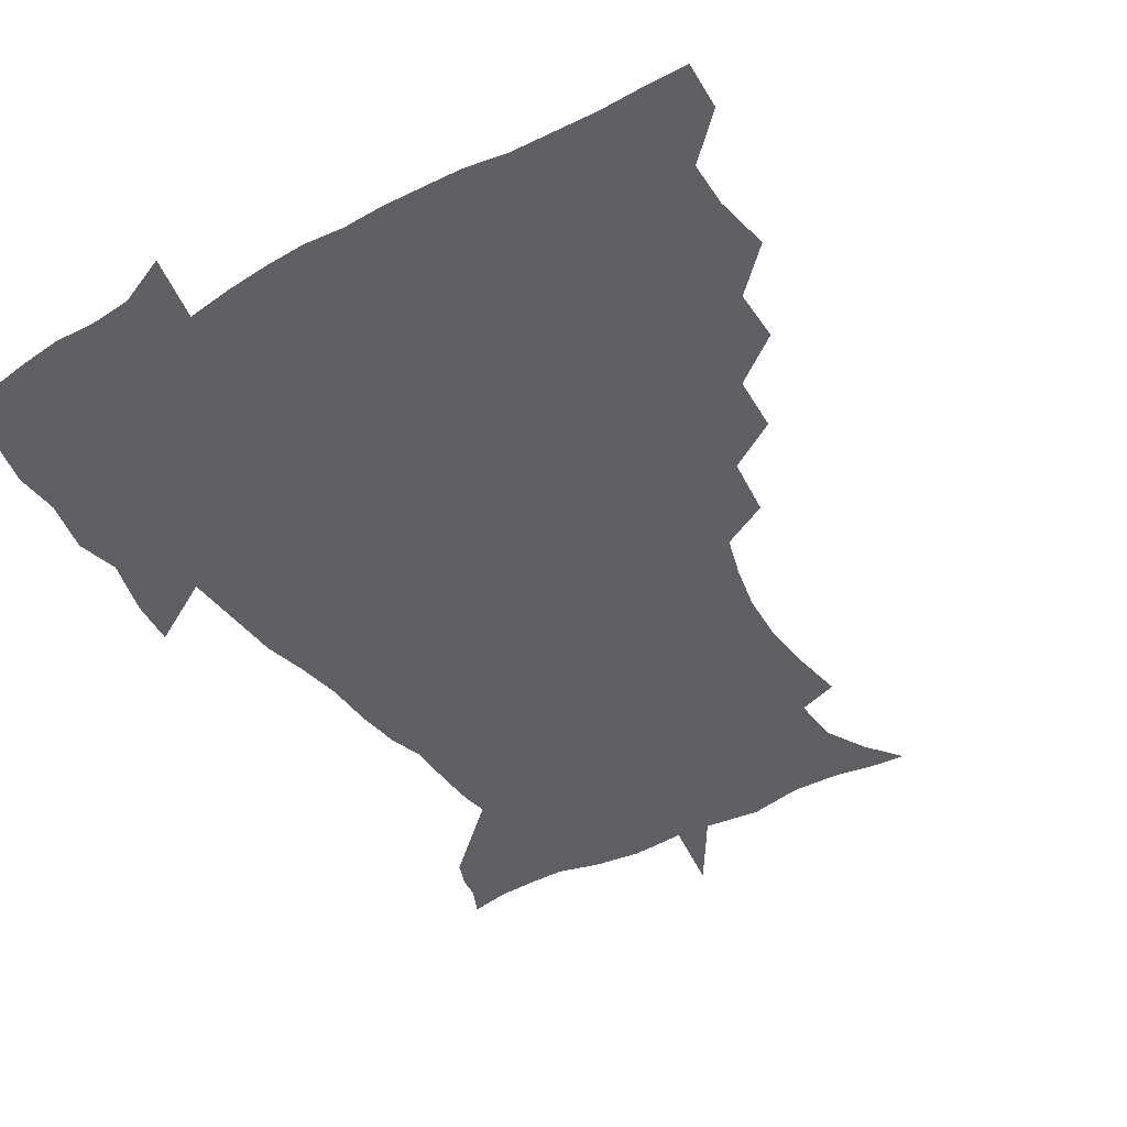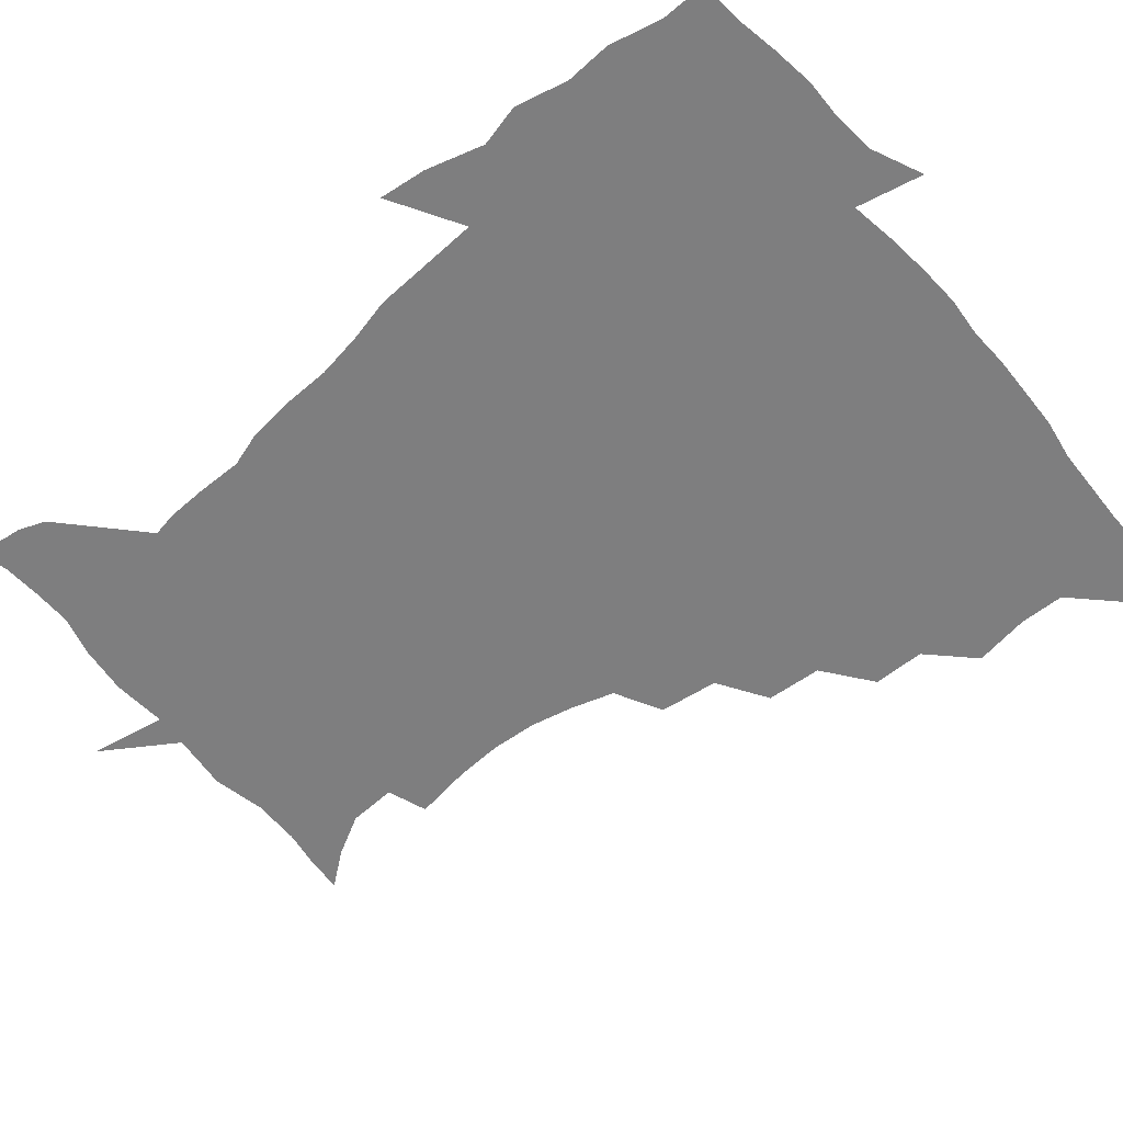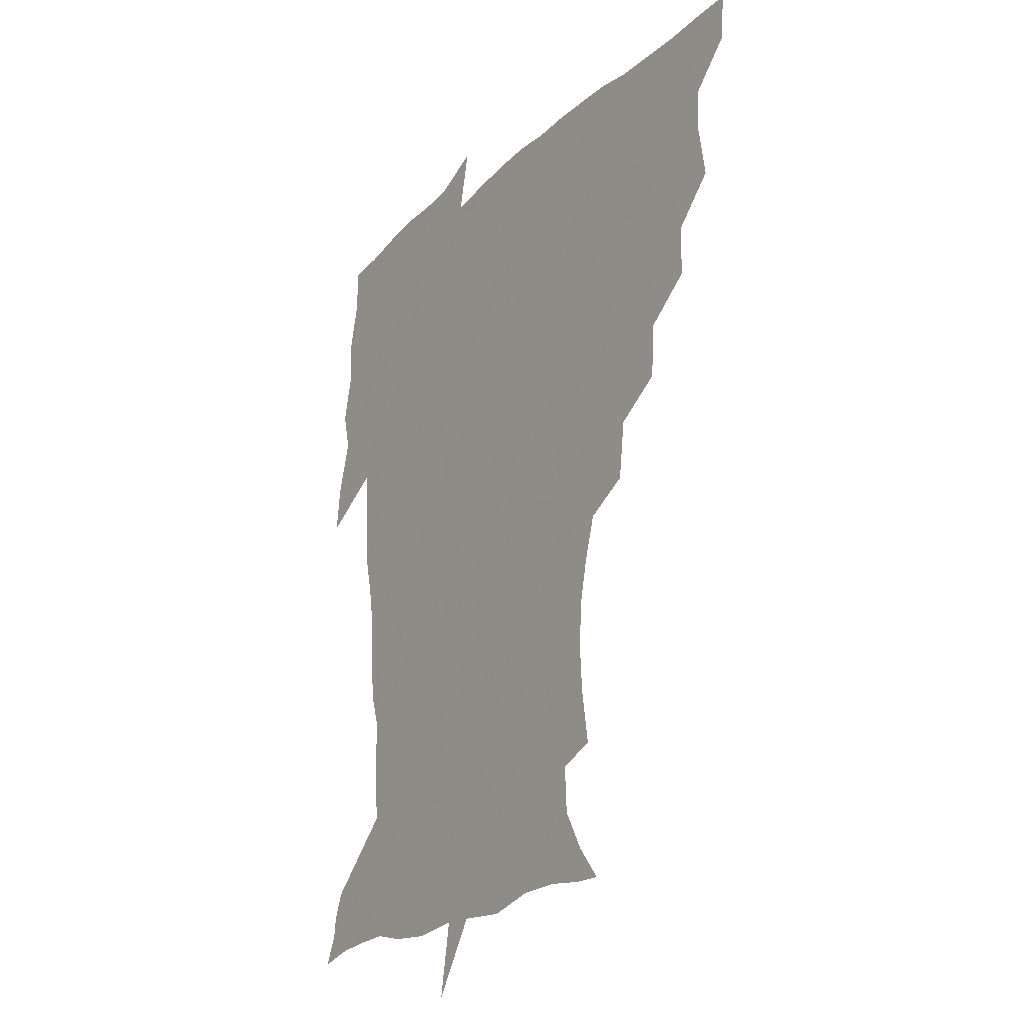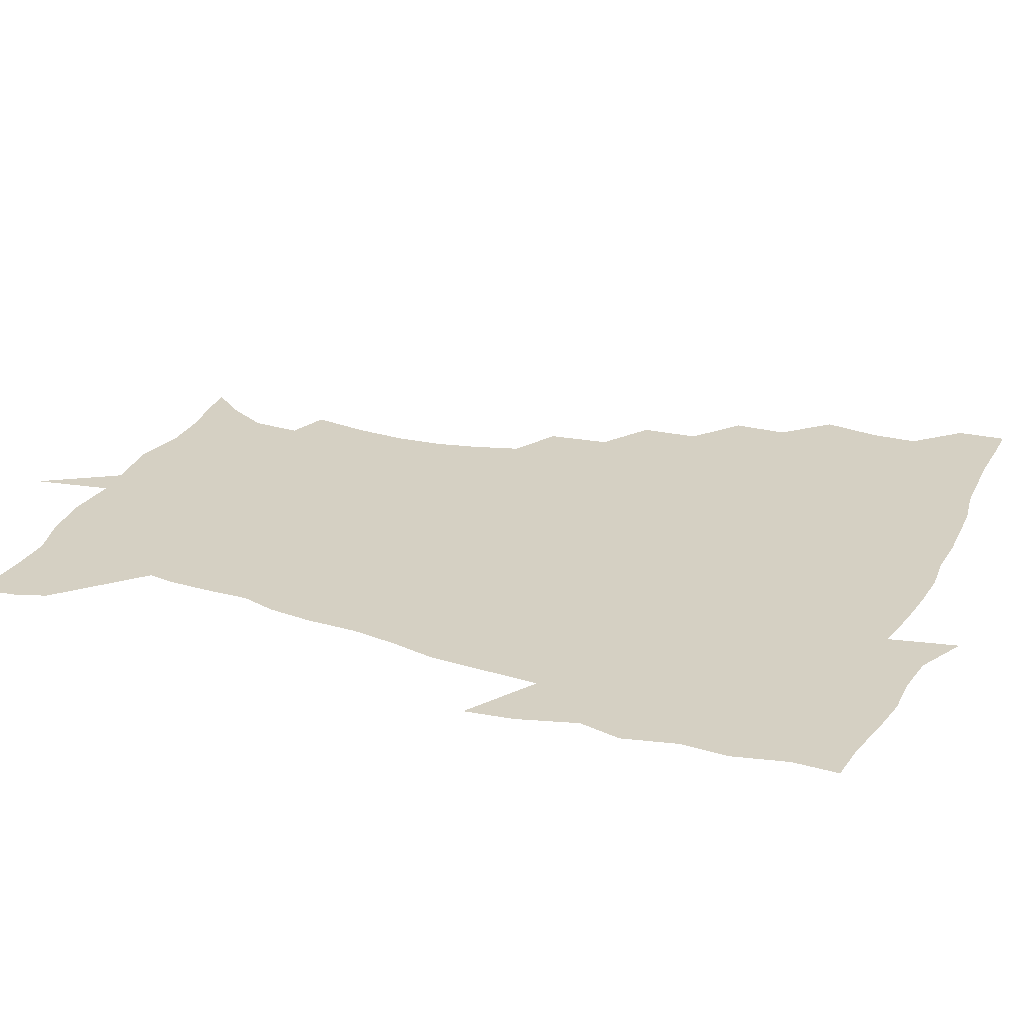
<metadata>
{"format":"obj","ext":"obj","renderer":"f3d","projection":"perspective","resolution":1024,"background":"white","views":[{"elev":-43.8,"azim":-148.0,"up":"+Z"},{"elev":-59.4,"azim":130.2,"up":"+Z"},{"elev":-23.5,"azim":-123.6,"up":"+Y"},{"elev":26.2,"azim":113.2,"up":"+Z"}]}
</metadata>
<code>
v 452.1 449.4 0
v 450.9 466.6 0
v 464.7 398.2 0
v 467.9 417.9 0
v 467.5 434.1 0
v 467.4 449.2 0
v 466.1 466.7 0
v 480.4 364.2 0
v 480.2 382.7 0
v 484.2 404 0
v 483.7 419.6 0
v 483 435 0
v 482.2 450.6 0
v 481.7 466.2 0
v 499.5 331 0
v 498 350.9 0
v 499.8 372.8 0
v 500.8 390.9 0
v 500.2 406.2 0
v 499.6 420.9 0
v 499.1 435.4 0
v 498.6 449.8 0
v 496.9 466.9 0
v 520.2 298.5 0
v 517.5 319.8 0
v 516.9 342 0
v 515.2 358.7 0
v 516.5 378.1 0
v 515 391.7 0
v 514.9 407 0
v 514.3 421.5 0
v 513.7 435.9 0
v 512.9 450.5 0
v 511.8 467.5 0
v 542.4 204.5 0
v 545.5 224.8 0
v 546.6 242.1 0
v 545.4 258.7 0
v 542.1 274 0
v 537.3 289.6 0
v 534.2 309.9 0
v 532.3 328.4 0
v 531.9 347.6 0
v 530.8 362.9 0
v 530.6 378.8 0
v 530.2 393.4 0
v 529.5 407.6 0
v 529 422 0
v 528.3 436.5 0
v 527.5 451.6 0
v 526.6 469.9 0
v 538.3 155.3 0
v 548 167.7 0
v 555.8 182.3 0
v 556.7 199.5 0
v 556.9 217.9 0
v 557.7 235.2 0
v 557 250.9 0
v 555 265.5 0
v 552.2 280.3 0
v 549.5 298 0
v 547.4 315.3 0
v 546.5 333.3 0
v 545.6 348.5 0
v 545.2 364.8 0
v 545.8 381.1 0
v 544.7 394.2 0
v 545.3 408.8 0
v 544 422.5 0
v 543.4 436.6 0
v 542.2 452.5 0
v 541 470.4 0
v 550.2 156.2 0
v 563.1 174.2 0
v 567 189.7 0
v 568.8 208.7 0
v 568.1 222.6 0
v 568.9 242.1 0
v 568.1 257.8 0
v 566.9 274.4 0
v 563.9 285.7 0
v 562.2 303 0
v 561 319.9 0
v 560.2 334.3 0
v 560.2 352.4 0
v 559.5 366.4 0
v 559.5 381.4 0
v 558.5 394.2 0
v 559.3 409.1 0
v 558.6 422.6 0
v 558.1 436.7 0
v 557.1 451.9 0
v 555.2 470.9 0
v 565 158.6 0
v 576.2 177.3 0
v 580 196.6 0
v 580.5 213.1 0
v 580.5 229.7 0
v 580.3 245.7 0
v 579.5 261.5 0
v 578.4 276.9 0
v 576.6 290.7 0
v 575.3 306.7 0
v 574.1 319.3 0
v 574.2 337.8 0
v 573.8 353 0
v 573.3 366.5 0
v 573.4 382 0
v 573.6 395.8 0
v 573.4 409.3 0
v 572.6 423.2 0
v 572.5 436.9 0
v 572 451 0
v 569.6 470.3 0
v 581.9 158.9 0
v 590.5 180.6 0
v 592.2 197.8 0
v 592.4 214.3 0
v 592.1 229.1 0
v 591.4 247 0
v 591.1 262.3 0
v 590.7 279.2 0
v 589.3 292.6 0
v 588.2 306.8 0
v 587.8 322 0
v 587.7 339.8 0
v 587.6 354.6 0
v 587.6 367.9 0
v 587.4 381.5 0
v 587.7 396.2 0
v 587.5 409.7 0
v 587.7 423.3 0
v 587.4 436.8 0
v 586 452.1 0
v 583.6 471.5 0
v 600.8 155 0
v 604.2 179.9 0
v 604.7 199.9 0
v 604.7 215.9 0
v 604.5 232.5 0
v 603.8 245.3 0
v 602.7 262.3 0
v 602.8 280.9 0
v 602.1 294.2 0
v 601.4 308.4 0
v 601.4 324.8 0
v 601.3 340 0
v 601.2 353.3 0
v 601.4 368.1 0
v 601.7 382.9 0
v 601.8 396.6 0
v 601.9 410 0
v 602.1 423.6 0
v 601.5 437.7 0
v 600.3 453.4 0
v 598.3 470.8 0
v 621.1 157.3 0
v 618 183 0
v 617.2 201.1 0
v 616.8 219 0
v 616.5 233.4 0
v 616.3 247.8 0
v 615.4 261.3 0
v 614.7 281 0
v 614.7 295.4 0
v 614.7 310 0
v 614.5 325.2 0
v 614.6 340.8 0
v 614.8 353.6 0
v 615.2 370.1 0
v 615.3 383.1 0
v 615.7 397.7 0
v 616.1 410.4 0
v 616.5 423.7 0
v 616.2 437.9 0
v 615.3 453 0
v 613.8 469.3 0
v 638.4 130.9 0
v 633.4 158.3 0
v 631.7 180.9 0
v 629.8 201 0
v 628.7 218.3 0
v 628.3 234.6 0
v 628.3 249.6 0
v 628 263.1 0
v 627.1 281.2 0
v 627.3 295 0
v 627.4 311.9 0
v 627.8 325.3 0
v 628 339.8 0
v 628.3 354.8 0
v 628.3 370.5 0
v 628.9 383 0
v 629.3 396.8 0
v 629.8 410.5 0
v 630.2 423.9 0
v 631.2 437.3 0
v 631.6 451 0
v 630.5 466.8 0
v 625.4 490.4 0
v 652.8 156.9 0
v 645.5 181.9 0
v 642.6 200.2 0
v 641.1 216.5 0
v 640 233 0
v 639.9 249.4 0
v 640.1 263.4 0
v 639.5 280.3 0
v 640.3 293.8 0
v 640.7 308.8 0
v 641.2 323.3 0
v 641.7 337.7 0
v 641.6 354.6 0
v 641.8 369.1 0
v 642.4 382.6 0
v 643.2 395.5 0
v 643.4 410.4 0
v 644.1 423.4 0
v 645 437.6 0
v 645.3 451 0
v 645.1 465.5 0
v 643.4 482.4 0
v 670.3 159 0
v 660.5 180.4 0
v 655.9 198.2 0
v 652.8 215.8 0
v 652 230.3 0
v 651.3 247.4 0
v 651.9 261.8 0
v 652.4 276.3 0
v 653 291.3 0
v 653.9 305.8 0
v 654.8 320.3 0
v 655.4 335.2 0
v 655.1 352.5 0
v 655.3 367.9 0
v 656 381.9 0
v 656.4 397.1 0
v 656.9 410.5 0
v 657.7 424.3 0
v 658.4 437.5 0
v 659 450.8 0
v 659.4 464.9 0
v 658.3 480.9 0
v 684.7 162.9 0
v 674.6 180.1 0
v 669.8 195.5 0
v 665.5 211.9 0
v 663.4 227.5 0
v 663.1 243 0
v 664 257 0
v 664.8 271.7 0
v 665.9 286.5 0
v 666.6 302 0
v 666.9 319.3 0
v 668.4 333.7 0
v 669.9 348.3 0
v 669.7 365 0
v 669.1 382 0
v 669.5 396.3 0
v 670.1 409.9 0
v 670.6 424.2 0
v 671.6 437.3 0
v 672.6 450.6 0
v 673.6 464.1 0
v 672.9 481.3 0
v 699 162.8 0
v 688.9 178.1 0
v 685.7 189.8 0
v 678.3 207.8 0
v 675.4 221.2 0
v 675.6 235.4 0
v 675.4 251.3 0
v 676.5 265.8 0
v 679.2 278.7 0
v 679.4 296.2 0
v 681.1 311.4 0
v 683.3 326.3 0
v 684.6 342.8 0
v 684.2 361.3 0
v 683.2 379.2 0
v 683.7 393.6 0
v 683 409.1 0
v 683.9 422.7 0
v 684.3 437 0
v 685.8 449.9 0
v 687.3 463.2 0
v 688.2 479.3 0
v 711.9 162.1 0
v 704.4 174.5 0
v 700.6 185.1 0
v 697.1 196.1 0
v 688.9 212 0
v 690.5 221.1 0
v 691 235 0
v 690.8 251.6 0
v 694.6 263.7 0
v 696.5 279.3 0
v 696.9 297.4 0
v 699.5 313.6 0
v 703.1 329.4 0
v 704 348.6 0
v 705 368.4 0
v 700.7 387.5 0
v 699 404 0
v 697.1 420.8 0
v 697.7 434.9 0
v 698.4 448.8 0
v 701.2 462 0
v 703.6 476.5 0
v 726.1 159.2 0
v 721.3 169.4 0
v 720.4 176.8 0
v 716.8 186.1 0
v 730.6 353.4 0
v 728.6 370.3 0
v 722.7 390.8 0
v 726.3 405.6 0
v 721.9 424.5 0
v 722.7 440.6 0
v 718.3 459.5 0
v 718.6 475.4 0
v 721 496 0
f 5 6 1
f 1 6 2
f 6 7 2
f 9 10 3
f 3 10 4
f 10 11 4
f 4 11 5
f 11 12 5
f 5 12 6
f 12 13 6
f 6 13 7
f 13 14 7
f 16 17 8
f 8 17 9
f 17 18 9
f 9 18 10
f 18 19 10
f 10 19 11
f 19 20 11
f 11 20 12
f 20 21 12
f 12 21 13
f 21 22 13
f 13 22 14
f 22 23 14
f 25 26 15
f 15 26 16
f 26 27 16
f 16 27 17
f 27 28 17
f 17 28 18
f 28 29 18
f 18 29 19
f 29 30 19
f 19 30 20
f 30 31 20
f 20 31 21
f 31 32 21
f 21 32 22
f 32 33 22
f 22 33 23
f 33 34 23
f 40 41 24
f 24 41 25
f 41 42 25
f 25 42 26
f 42 43 26
f 26 43 27
f 43 44 27
f 27 44 28
f 44 45 28
f 28 45 29
f 45 46 29
f 29 46 30
f 46 47 30
f 30 47 31
f 47 48 31
f 31 48 32
f 48 49 32
f 32 49 33
f 49 50 33
f 33 50 34
f 50 51 34
f 55 56 35
f 35 56 36
f 56 57 36
f 36 57 37
f 57 58 37
f 37 58 38
f 58 59 38
f 38 59 39
f 59 60 39
f 39 60 40
f 60 61 40
f 40 61 41
f 61 62 41
f 41 62 42
f 62 63 42
f 42 63 43
f 63 64 43
f 43 64 44
f 64 65 44
f 44 65 45
f 65 66 45
f 45 66 46
f 66 67 46
f 46 67 47
f 67 68 47
f 47 68 48
f 68 69 48
f 48 69 49
f 69 70 49
f 49 70 50
f 70 71 50
f 50 71 51
f 71 72 51
f 52 73 53
f 73 74 53
f 53 74 54
f 74 75 54
f 54 75 55
f 75 76 55
f 55 76 56
f 76 77 56
f 56 77 57
f 77 78 57
f 57 78 58
f 78 79 58
f 58 79 59
f 79 80 59
f 59 80 60
f 80 81 60
f 60 81 61
f 81 82 61
f 61 82 62
f 82 83 62
f 62 83 63
f 83 84 63
f 63 84 64
f 84 85 64
f 64 85 65
f 85 86 65
f 65 86 66
f 86 87 66
f 66 87 67
f 87 88 67
f 67 88 68
f 88 89 68
f 68 89 69
f 89 90 69
f 69 90 70
f 90 91 70
f 70 91 71
f 91 92 71
f 71 92 72
f 92 93 72
f 73 94 74
f 94 95 74
f 74 95 75
f 95 96 75
f 75 96 76
f 96 97 76
f 76 97 77
f 97 98 77
f 77 98 78
f 98 99 78
f 78 99 79
f 99 100 79
f 79 100 80
f 100 101 80
f 80 101 81
f 101 102 81
f 81 102 82
f 102 103 82
f 82 103 83
f 103 104 83
f 83 104 84
f 104 105 84
f 84 105 85
f 105 106 85
f 85 106 86
f 106 107 86
f 86 107 87
f 107 108 87
f 87 108 88
f 108 109 88
f 88 109 89
f 109 110 89
f 89 110 90
f 110 111 90
f 90 111 91
f 111 112 91
f 91 112 92
f 112 113 92
f 92 113 93
f 113 114 93
f 94 115 95
f 115 116 95
f 95 116 96
f 116 117 96
f 96 117 97
f 117 118 97
f 97 118 98
f 118 119 98
f 98 119 99
f 119 120 99
f 99 120 100
f 120 121 100
f 100 121 101
f 121 122 101
f 101 122 102
f 122 123 102
f 102 123 103
f 123 124 103
f 103 124 104
f 124 125 104
f 104 125 105
f 125 126 105
f 105 126 106
f 126 127 106
f 106 127 107
f 127 128 107
f 107 128 108
f 128 129 108
f 108 129 109
f 129 130 109
f 109 130 110
f 130 131 110
f 110 131 111
f 131 132 111
f 111 132 112
f 132 133 112
f 112 133 113
f 133 134 113
f 113 134 114
f 134 135 114
f 115 136 116
f 136 137 116
f 116 137 117
f 137 138 117
f 117 138 118
f 138 139 118
f 118 139 119
f 139 140 119
f 119 140 120
f 140 141 120
f 120 141 121
f 141 142 121
f 121 142 122
f 142 143 122
f 122 143 123
f 143 144 123
f 123 144 124
f 144 145 124
f 124 145 125
f 145 146 125
f 125 146 126
f 146 147 126
f 126 147 127
f 147 148 127
f 127 148 128
f 148 149 128
f 128 149 129
f 149 150 129
f 129 150 130
f 150 151 130
f 130 151 131
f 151 152 131
f 131 152 132
f 152 153 132
f 132 153 133
f 153 154 133
f 133 154 134
f 154 155 134
f 134 155 135
f 155 156 135
f 136 157 137
f 157 158 137
f 137 158 138
f 158 159 138
f 138 159 139
f 159 160 139
f 139 160 140
f 160 161 140
f 140 161 141
f 161 162 141
f 141 162 142
f 162 163 142
f 142 163 143
f 163 164 143
f 143 164 144
f 164 165 144
f 144 165 145
f 165 166 145
f 145 166 146
f 166 167 146
f 146 167 147
f 167 168 147
f 147 168 148
f 168 169 148
f 148 169 149
f 169 170 149
f 149 170 150
f 170 171 150
f 150 171 151
f 171 172 151
f 151 172 152
f 172 173 152
f 152 173 153
f 173 174 153
f 153 174 154
f 174 175 154
f 154 175 155
f 175 176 155
f 155 176 156
f 176 177 156
f 178 179 157
f 157 179 158
f 179 180 158
f 158 180 159
f 180 181 159
f 159 181 160
f 181 182 160
f 160 182 161
f 182 183 161
f 161 183 162
f 183 184 162
f 162 184 163
f 184 185 163
f 163 185 164
f 185 186 164
f 164 186 165
f 186 187 165
f 165 187 166
f 187 188 166
f 166 188 167
f 188 189 167
f 167 189 168
f 189 190 168
f 168 190 169
f 190 191 169
f 169 191 170
f 191 192 170
f 170 192 171
f 192 193 171
f 171 193 172
f 193 194 172
f 172 194 173
f 194 195 173
f 173 195 174
f 195 196 174
f 174 196 175
f 196 197 175
f 175 197 176
f 197 198 176
f 176 198 177
f 198 199 177
f 179 201 180
f 201 202 180
f 180 202 181
f 202 203 181
f 181 203 182
f 203 204 182
f 182 204 183
f 204 205 183
f 183 205 184
f 205 206 184
f 184 206 185
f 206 207 185
f 185 207 186
f 207 208 186
f 186 208 187
f 208 209 187
f 187 209 188
f 209 210 188
f 188 210 189
f 210 211 189
f 189 211 190
f 211 212 190
f 190 212 191
f 212 213 191
f 191 213 192
f 213 214 192
f 192 214 193
f 214 215 193
f 193 215 194
f 215 216 194
f 194 216 195
f 216 217 195
f 195 217 196
f 217 218 196
f 196 218 197
f 218 219 197
f 197 219 198
f 219 220 198
f 198 220 199
f 220 221 199
f 199 221 200
f 221 222 200
f 201 223 202
f 223 224 202
f 202 224 203
f 224 225 203
f 203 225 204
f 225 226 204
f 204 226 205
f 226 227 205
f 205 227 206
f 227 228 206
f 206 228 207
f 228 229 207
f 207 229 208
f 229 230 208
f 208 230 209
f 230 231 209
f 209 231 210
f 231 232 210
f 210 232 211
f 232 233 211
f 211 233 212
f 233 234 212
f 212 234 213
f 234 235 213
f 213 235 214
f 235 236 214
f 214 236 215
f 236 237 215
f 215 237 216
f 237 238 216
f 216 238 217
f 238 239 217
f 217 239 218
f 239 240 218
f 218 240 219
f 240 241 219
f 219 241 220
f 241 242 220
f 220 242 221
f 242 243 221
f 221 243 222
f 243 244 222
f 223 245 224
f 245 246 224
f 224 246 225
f 246 247 225
f 225 247 226
f 247 248 226
f 226 248 227
f 248 249 227
f 227 249 228
f 249 250 228
f 228 250 229
f 250 251 229
f 229 251 230
f 251 252 230
f 230 252 231
f 252 253 231
f 231 253 232
f 253 254 232
f 232 254 233
f 254 255 233
f 233 255 234
f 255 256 234
f 234 256 235
f 256 257 235
f 235 257 236
f 257 258 236
f 236 258 237
f 258 259 237
f 237 259 238
f 259 260 238
f 238 260 239
f 260 261 239
f 239 261 240
f 261 262 240
f 240 262 241
f 262 263 241
f 241 263 242
f 263 264 242
f 242 264 243
f 264 265 243
f 243 265 244
f 265 266 244
f 245 267 246
f 267 268 246
f 246 268 247
f 268 269 247
f 247 269 248
f 269 270 248
f 248 270 249
f 270 271 249
f 249 271 250
f 271 272 250
f 250 272 251
f 272 273 251
f 251 273 252
f 273 274 252
f 252 274 253
f 274 275 253
f 253 275 254
f 275 276 254
f 254 276 255
f 276 277 255
f 255 277 256
f 277 278 256
f 256 278 257
f 278 279 257
f 257 279 258
f 279 280 258
f 258 280 259
f 280 281 259
f 259 281 260
f 281 282 260
f 260 282 261
f 282 283 261
f 261 283 262
f 283 284 262
f 262 284 263
f 284 285 263
f 263 285 264
f 285 286 264
f 264 286 265
f 286 287 265
f 265 287 266
f 287 288 266
f 267 289 268
f 289 290 268
f 268 290 269
f 290 291 269
f 269 291 270
f 291 292 270
f 270 292 271
f 292 293 271
f 271 293 272
f 293 294 272
f 272 294 273
f 294 295 273
f 273 295 274
f 295 296 274
f 274 296 275
f 296 297 275
f 275 297 276
f 297 298 276
f 276 298 277
f 298 299 277
f 277 299 278
f 299 300 278
f 278 300 279
f 300 301 279
f 279 301 280
f 301 302 280
f 280 302 281
f 302 303 281
f 281 303 282
f 303 304 282
f 282 304 283
f 304 305 283
f 283 305 284
f 305 306 284
f 284 306 285
f 306 307 285
f 285 307 286
f 307 308 286
f 286 308 287
f 308 309 287
f 287 309 288
f 309 310 288
f 289 311 290
f 311 312 290
f 290 312 291
f 312 313 291
f 291 313 292
f 313 314 292
f 292 314 293
f 303 315 304
f 315 316 304
f 304 316 305
f 316 317 305
f 305 317 306
f 317 318 306
f 306 318 307
f 318 319 307
f 307 319 308
f 319 320 308
f 308 320 309
f 320 321 309
f 309 321 310
f 321 322 310

</code>
